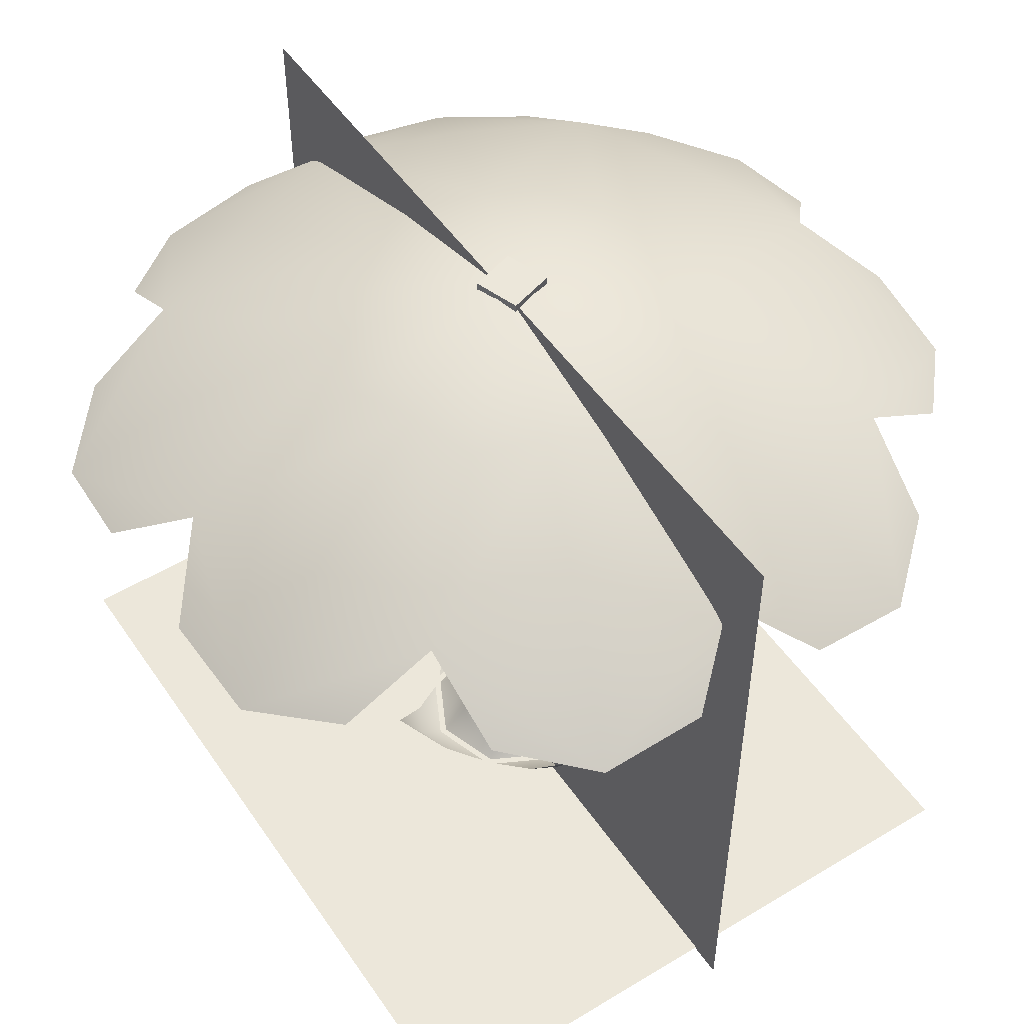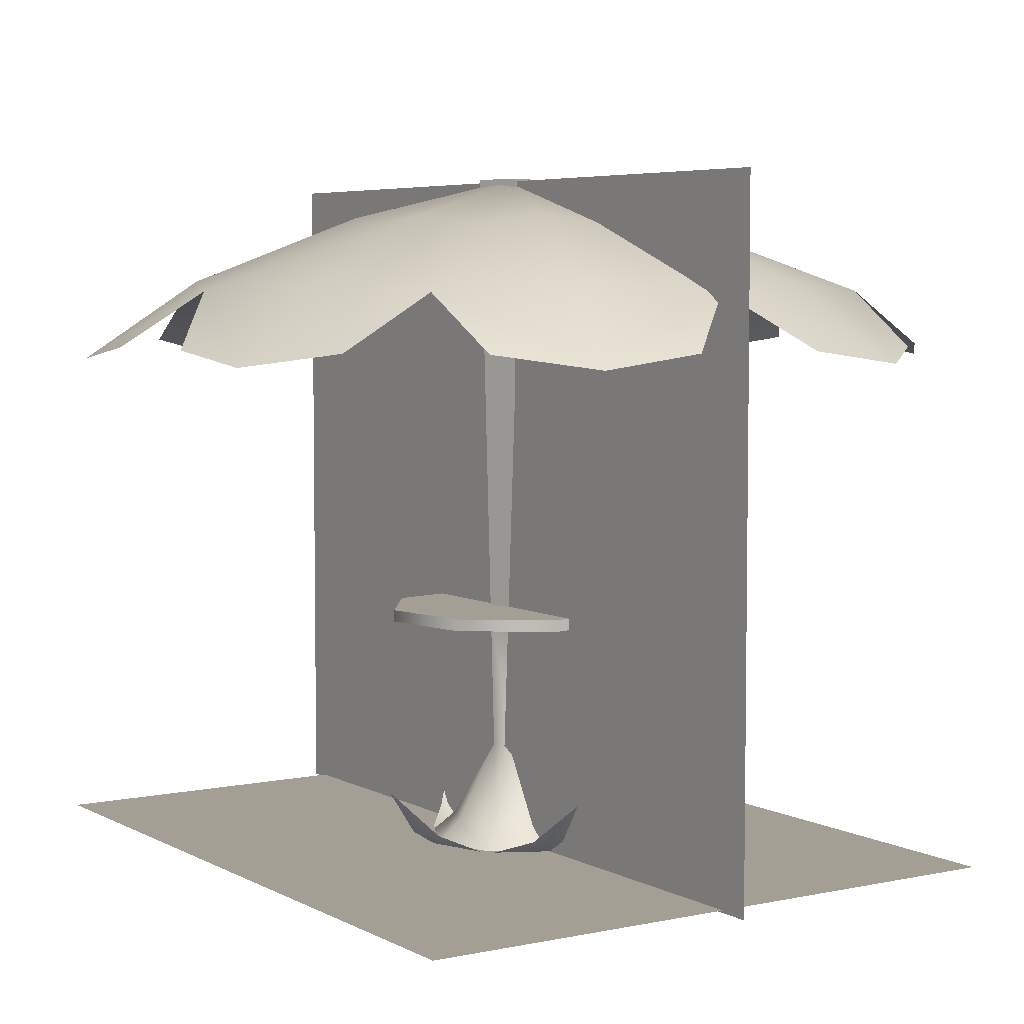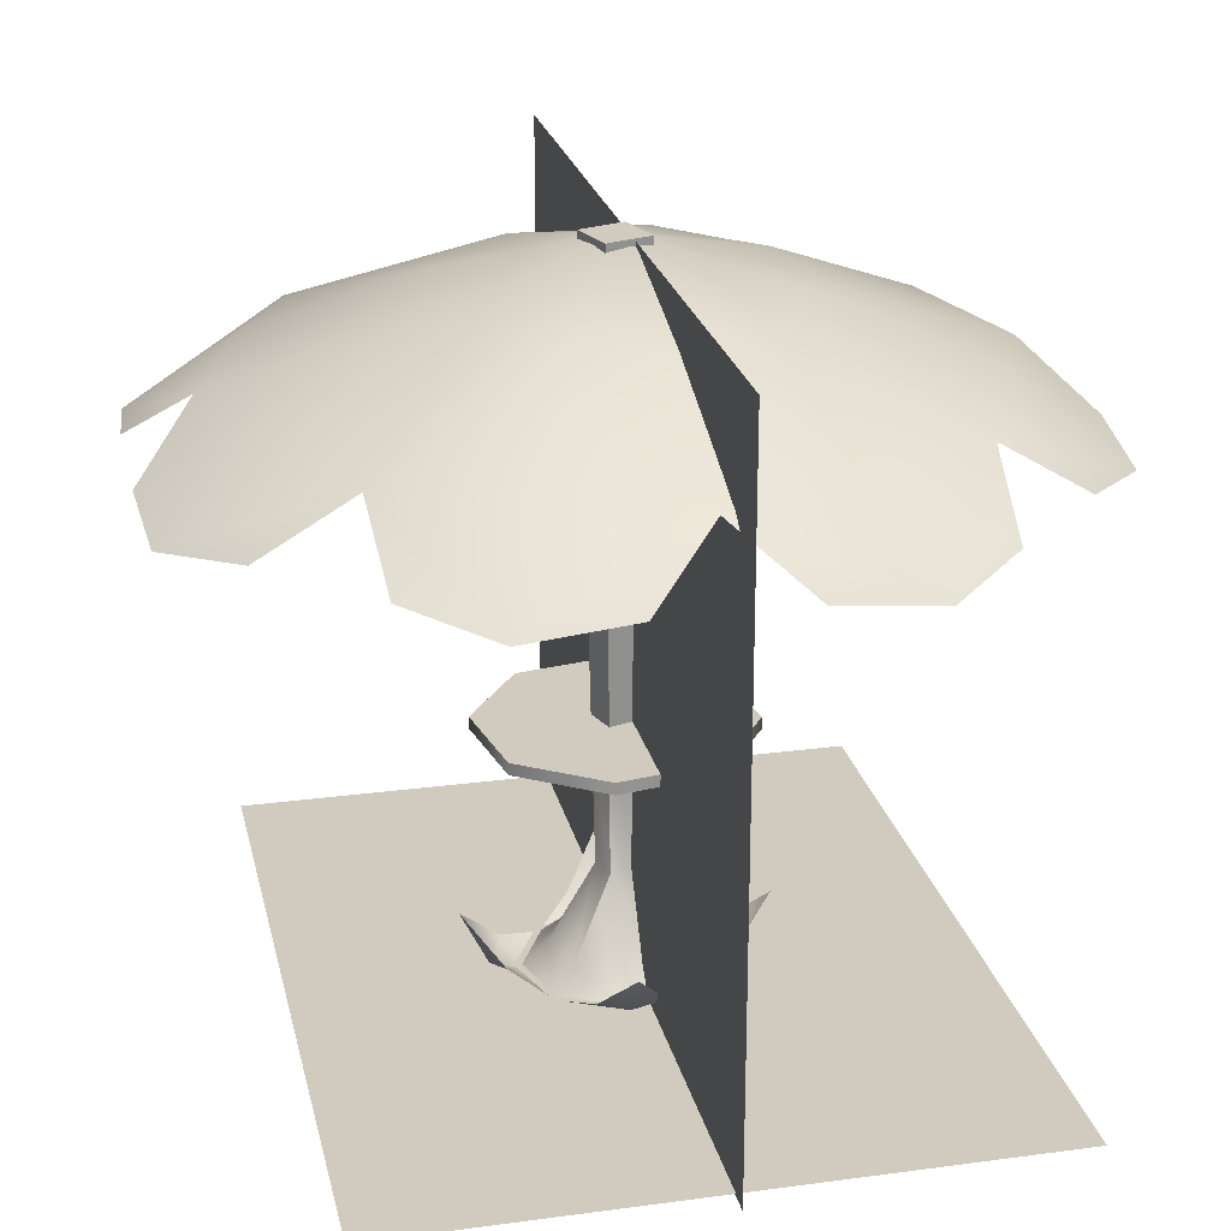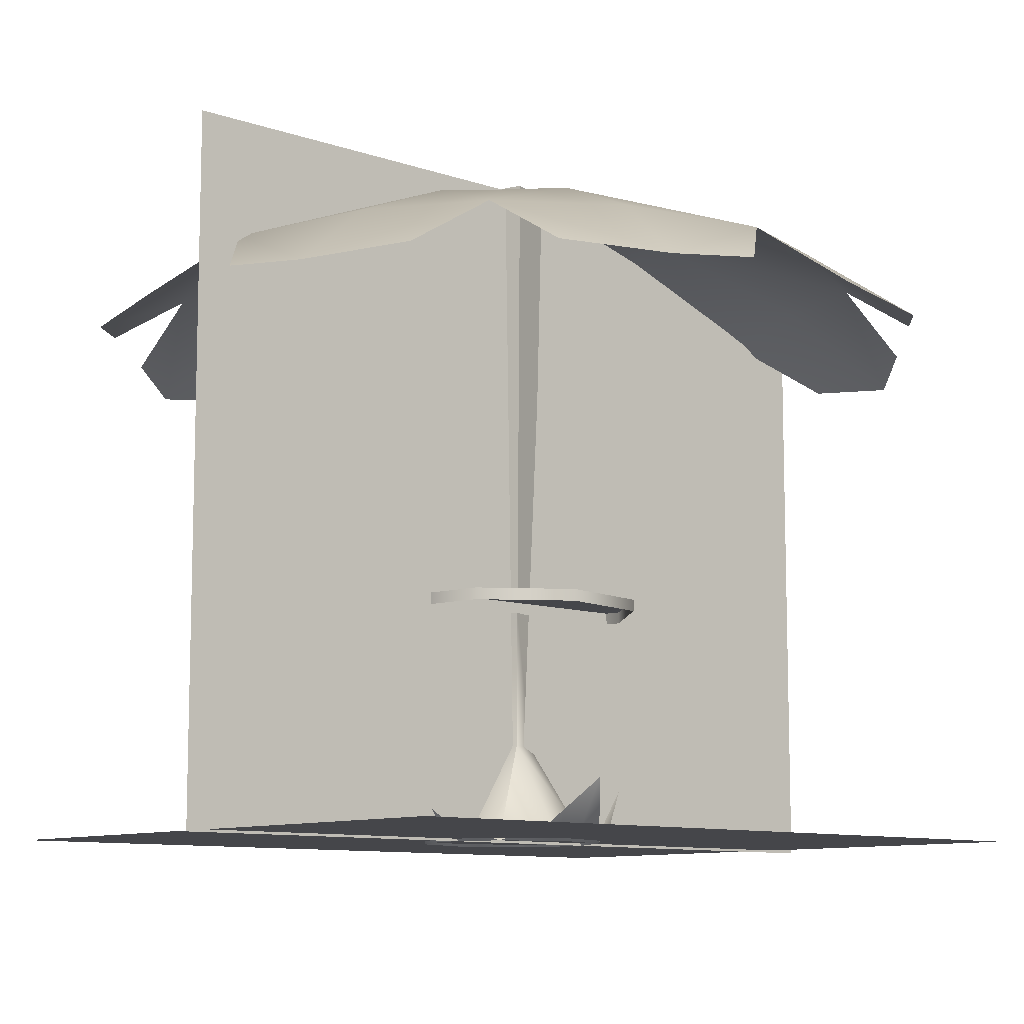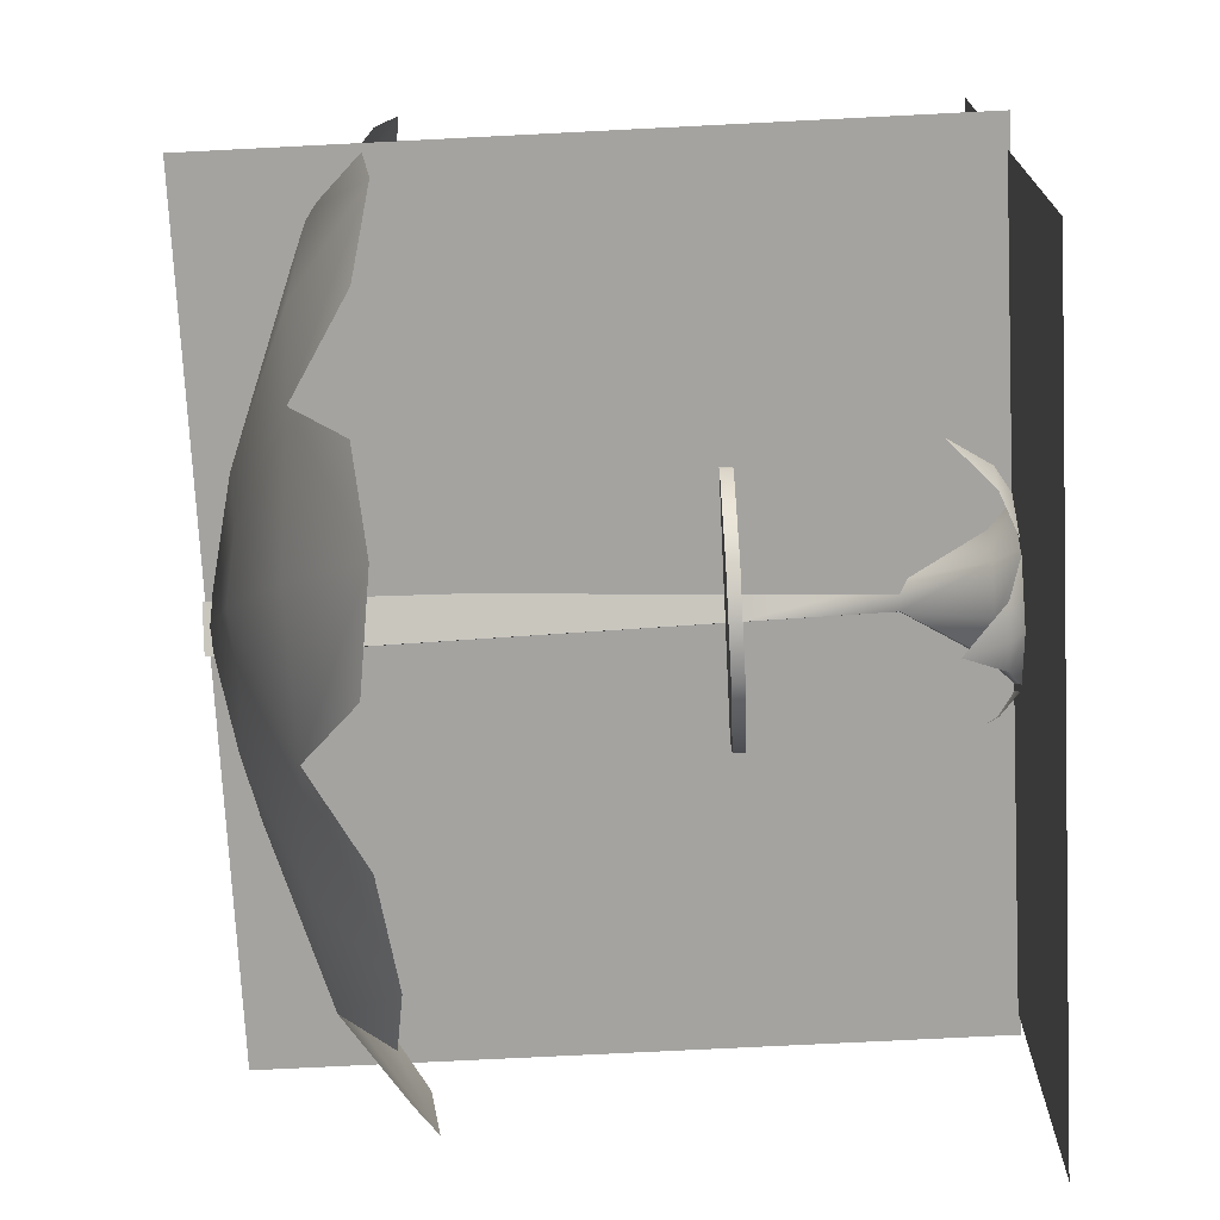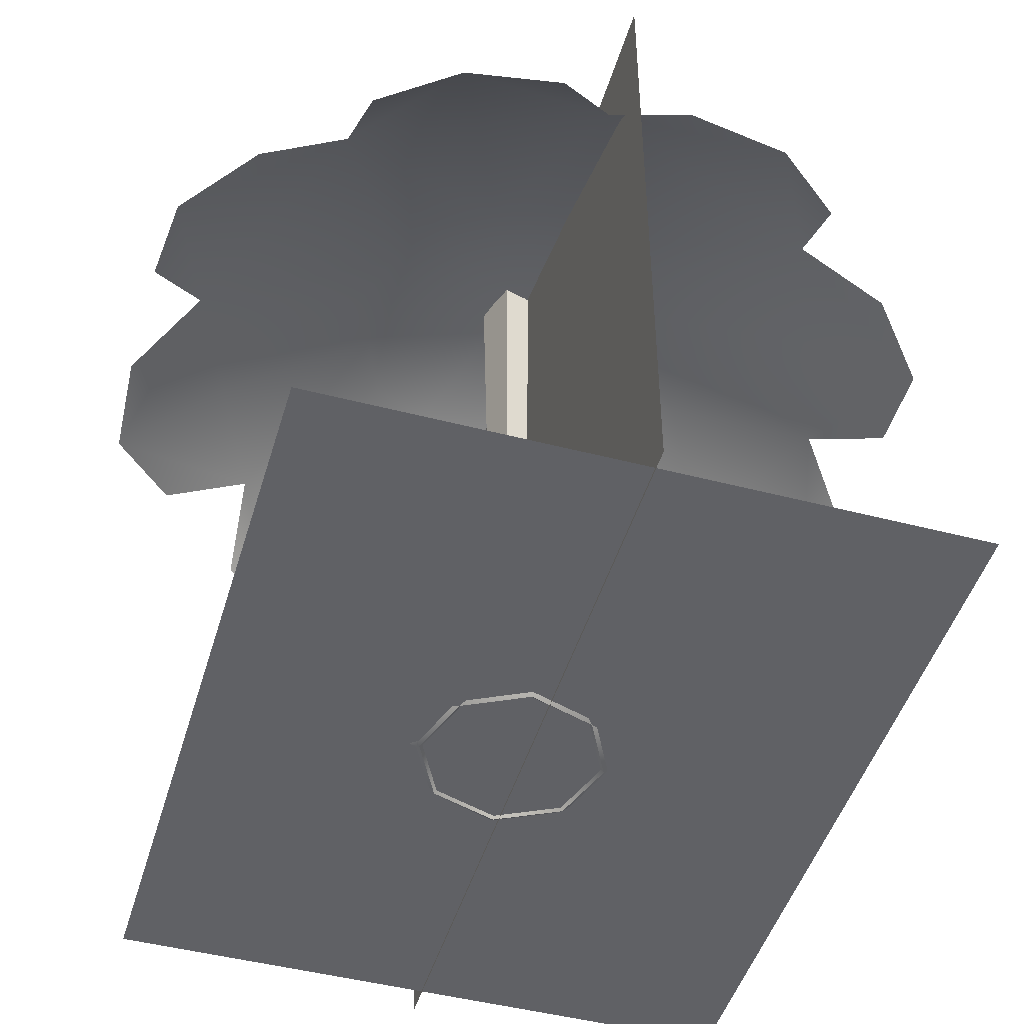
<metadata>
{"format":"obj","ext":"obj","renderer":"f3d","projection":"perspective","resolution":1024,"background":"white","views":[{"elev":50.9,"azim":56.7,"up":"+Z"},{"elev":5.3,"azim":56.9,"up":"+Z"},{"elev":23.6,"azim":-102.6,"up":"+Z"},{"elev":-9.9,"azim":-41.6,"up":"+Z"},{"elev":-72.8,"azim":92.9,"up":"+Y"},{"elev":-47.2,"azim":-106.4,"up":"+Z"}]}
</metadata>
<code>
v 0.3234 1.377 2.446
v -0.6448 1.208 2.446
v 0.04312 0.1241 2.446
v 1.127 0.812 2.446
v 1.296 -0.1562 2.446
v 0.7311 -0.9603 2.446
v -0.2372 -1.129 2.446
v -1.041 -0.5639 2.446
v -1.21 0.4044 2.446
v -0.6448 1.208 2.33
v -1.21 0.4044 2.33
v 0.3234 1.377 2.33
v 1.127 0.812 2.33
v 1.296 -0.1562 2.33
v 0.7311 -0.9603 2.33
v -0.2372 -1.129 2.33
v -1.041 -0.5639 2.33
v 0.2414 0.0234 2.446
v 0.3348 -0.02398 6.823
v -0.1049 -0.1676 6.823
v -0.05756 -0.07423 2.446
v 0.2102 0.03926 0.9804
v 0.2389 0.02466 2.33
v -0.0563 -0.07176 2.33
v -0.0417 -0.04299 0.9804
v -0.2485 0.2721 6.823
v -0.1552 0.2247 2.446
v -0.1527 0.2235 2.33
v -0.124 0.2089 0.9804
v 0.1912 0.4157 6.823
v 0.1438 0.3224 2.446
v 0.1425 0.3199 2.33
v 0.1279 0.2911 0.9804
v 0.111 1.003 -6.862e-17
v 0.4323 1.116 0.1692
v 0.7125 0.6975 -6.862e-17
v 0.1315 1.269 0.06807
v 0.1521 1.535 0.6001
v -0.1891 1.164 0.1692
v -0.5303 0.7935 0
v -0.8357 0.1919 -6.862e-17
v -0.9493 0.5133 0.1692
v -1.102 0.2125 0.1692
v -1.368 0.2331 0.6001
v -0.9973 -0.1082 0.1692
v -0.6263 -0.4494 0
v -0.02474 -0.7548 -6.862e-17
v -0.3461 -0.8683 0.1692
v -0.0453 -1.021 0.1692
v -0.06586 -1.287 0.6001
v 0.2753 -0.9163 0.1692
v 0.6166 -0.5453 -6.862e-17
v 0.9219 0.05622 -6.862e-17
v 1.036 -0.2651 0.1692
v 1.188 0.03566 0.1692
v 1.454 0.0151 0.6001
v 1.083 0.3563 0.1692
v -0.426 -0.2778 0.2362
v -0.5728 0.1716 0.2362
v -0.3588 0.5932 0.2362
v 0.09067 0.74 0.2362
v 0.5122 0.526 0.2362
v 0.659 0.07652 0.2362
v 0.445 -0.3451 0.2362
v -0.004441 -0.4918 0.2362
v 0.04312 0.1241 6.823
v 0.04312 -1.624 6.339
v 0.6739 -1.368 6.428
v 1.279 -1.112 6.339
v 0.04312 -3.372 5.698
v 1.292 -2.86 5.787
v 2.515 -2.348 5.698
v -1.193 -1.112 6.339
v -0.5622 -1.368 6.428
v -2.429 -2.348 5.698
v -1.18 -2.86 5.787
v -1.705 0.1241 6.339
v -1.436 -0.494 6.428
v -3.453 0.1241 5.698
v -2.928 -1.112 5.787
v -1.193 1.36 6.339
v -1.436 0.7421 6.428
v -2.429 2.596 5.698
v -2.928 1.36 5.787
v 0.04312 1.872 6.339
v -0.5622 1.616 6.428
v 0.04312 3.62 5.698
v -1.18 3.108 5.787
v 1.279 1.36 6.339
v 0.6739 1.616 6.428
v 2.515 2.596 5.698
v 1.292 3.108 5.787
v 1.791 0.1241 6.339
v 1.548 0.7421 6.428
v 3.539 0.1241 5.698
v 3.04 1.36 5.787
v 1.548 -0.494 6.428
v 3.04 -1.112 5.787
v 1.713 4.125 5.026
v 0.7031 4.19 5.16
v 2.451 3.465 5.16
v 4.057 1.781 5.026
v 3.384 2.532 5.16
v 4.109 0.784 5.16
v -1.602 4.125 5.026
v -2.365 3.465 5.16
v -0.6168 4.19 5.16
v -3.945 1.781 5.026
v -4.022 0.784 5.16
v -3.298 2.532 5.16
v -3.945 -1.533 5.026
v -3.298 -2.284 5.16
v -4.022 -0.5359 5.16
v -1.602 -3.877 5.026
v -0.6168 -3.941 5.16
v -2.365 -3.217 5.16
v 1.713 -3.877 5.026
v 2.451 -3.217 5.16
v 0.7031 -3.941 5.16
v 4.057 -1.533 5.026
v 4.109 -0.5359 5.16
v 3.384 -2.284 5.16
v -3.787 -3.121 0.025
v 3.787 -3.121 0.025
v 3.787 3.121 0.025
v -3.787 3.121 0.025
v 1.323 0.03237 5.853
v 1.149 0.6824 5.853
v 0.673 1.158 5.853
v 0.02305 1.332 5.853
v -0.627 1.158 5.853
v -1.103 0.6824 5.853
v -1.277 0.03237 5.853
v -1.103 -0.6176 5.853
v -0.627 -1.093 5.853
v 0.02305 -1.268 5.853
v 0.673 -1.093 5.853
v 1.149 -0.6176 5.853
v 1.149 0.6824 5.683e-15
v 1.323 0.03237 5.683e-15
v 0.673 1.158 5.683e-15
v 0.02305 1.332 5.683e-15
v -0.627 1.158 5.683e-15
v -1.103 0.6824 5.683e-15
v -1.277 0.03237 5.683e-15
v -1.103 -0.6176 5.683e-15
v -0.627 -1.093 5.683e-15
v 0.02305 -1.268 5.683e-15
v 0.673 -1.093 5.683e-15
v 1.149 -0.6176 5.683e-15
v -4 0 6.8
v -4 0 0
v 4.1 0 0
v 4.1 0 6.8
g o1 daisys_park_table_full l1 daisys_park_table
f 1 2 3
f 4 1 3
f 5 4 3
f 6 5 3
f 7 6 3
f 8 7 3
f 9 8 3
f 9 3 2
f 2 10 11 9
f 1 12 10 2
f 4 13 12 1
f 5 14 13 4
f 6 15 14 5
f 7 16 15 6
f 8 17 16 7
f 9 11 17 8
f 18 19 20 21
f 22 23 24 25
f 21 20 26 27
f 25 24 28 29
f 27 26 30 31
f 29 28 32 33
f 31 30 19 18
f 33 32 23 22
f 19 30 26 20
f 34 35 36
f 34 37 35
f 37 38 35
f 37 39 38
f 37 34 39
f 34 40 39
f 41 42 40
f 41 43 42
f 43 44 42
f 43 45 44
f 43 41 45
f 41 46 45
f 47 48 46
f 47 49 48
f 49 50 48
f 49 51 50
f 49 47 51
f 47 52 51
f 53 54 52
f 53 55 54
f 55 56 54
f 55 57 56
f 55 53 57
f 53 36 57
f 57 36 53
f 57 53 55
f 56 57 55
f 54 56 55
f 54 55 53
f 52 54 53
f 51 52 47
f 51 47 49
f 50 51 49
f 48 50 49
f 48 49 47
f 46 48 47
f 45 46 41
f 45 41 43
f 44 45 43
f 42 44 43
f 42 43 41
f 40 42 41
f 39 40 34
f 39 34 37
f 38 39 37
f 35 38 37
f 35 37 34
f 36 35 34
f 58 25 29 59
f 46 58 59 41
f 59 29 29 60
f 41 59 60 40
f 60 29 33 61
f 40 60 61 34
f 61 33 33 62
f 34 61 62 36
f 62 33 22 63
f 36 62 63 53
f 63 22 22 64
f 53 63 64 52
f 64 22 25 65
f 52 64 65 47
f 65 25 25 58
f 47 65 58 46
f 66 67 68
f 69 66 68
f 68 67 70 71
f 72 69 68 71
f 66 73 74
f 67 66 74
f 74 73 75 76
f 70 67 74 76
f 66 77 78
f 73 66 78
f 78 77 79 80
f 75 73 78 80
f 66 81 82
f 77 66 82
f 82 81 83 84
f 79 77 82 84
f 66 85 86
f 81 66 86
f 86 85 87 88
f 83 81 86 88
f 66 89 90
f 85 66 90
f 90 89 91 92
f 87 85 90 92
f 66 93 94
f 89 66 94
f 94 93 95 96
f 91 89 94 96
f 66 69 97
f 93 66 97
f 97 69 72 98
f 95 93 97 98
f 99 100 87 92
f 91 101 99 92
f 102 103 91 96
f 95 104 102 96
f 105 106 83 88
f 87 107 105 88
f 108 109 79 84
f 83 110 108 84
f 111 112 75 80
f 79 113 111 80
f 114 115 70 76
f 75 116 114 76
f 117 118 72 71
f 70 119 117 71
f 120 121 95 98
f 72 122 120 98
f 123 124 125 126
g collide daisys_park_table_full l1 daisys_park_table
f 127 128 129 130 131 132 133 134 135 136 137 138
f 139 128 127 140
f 141 129 128 139
f 142 130 129 141
f 143 131 130 142
f 144 132 131 143
f 145 133 132 144
f 146 134 133 145
f 147 135 134 146
f 148 136 135 147
f 149 137 136 148
f 150 138 137 149
f 140 127 138 150
g p729 o5_2 daisys_park_table_lod l2 daisys_park_table
f 151 152 153 154

</code>
